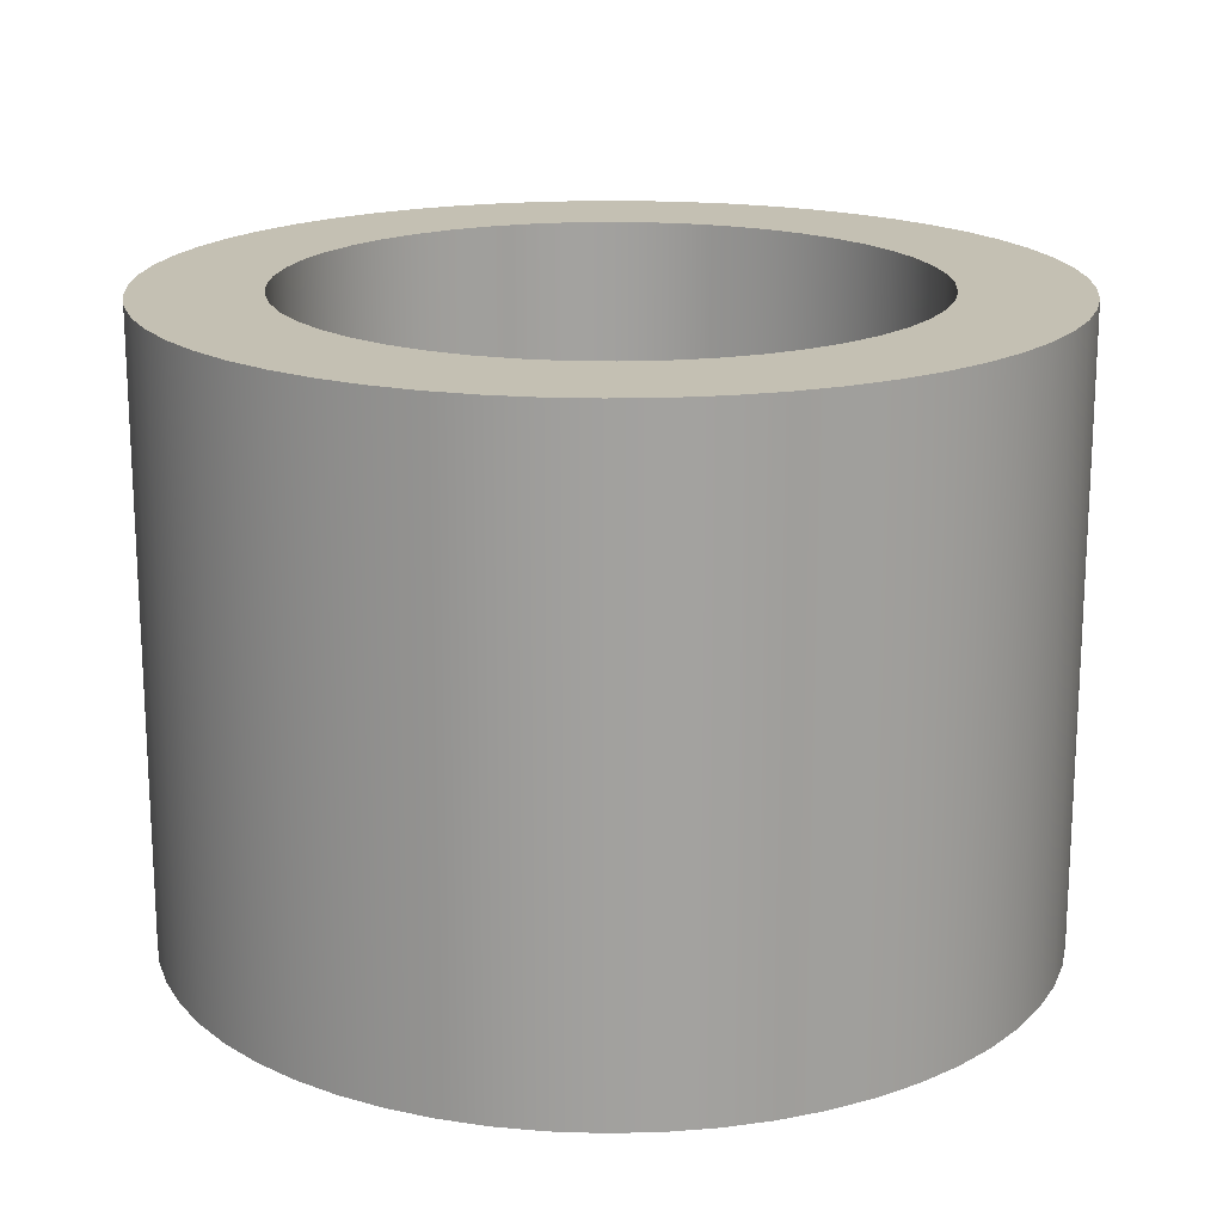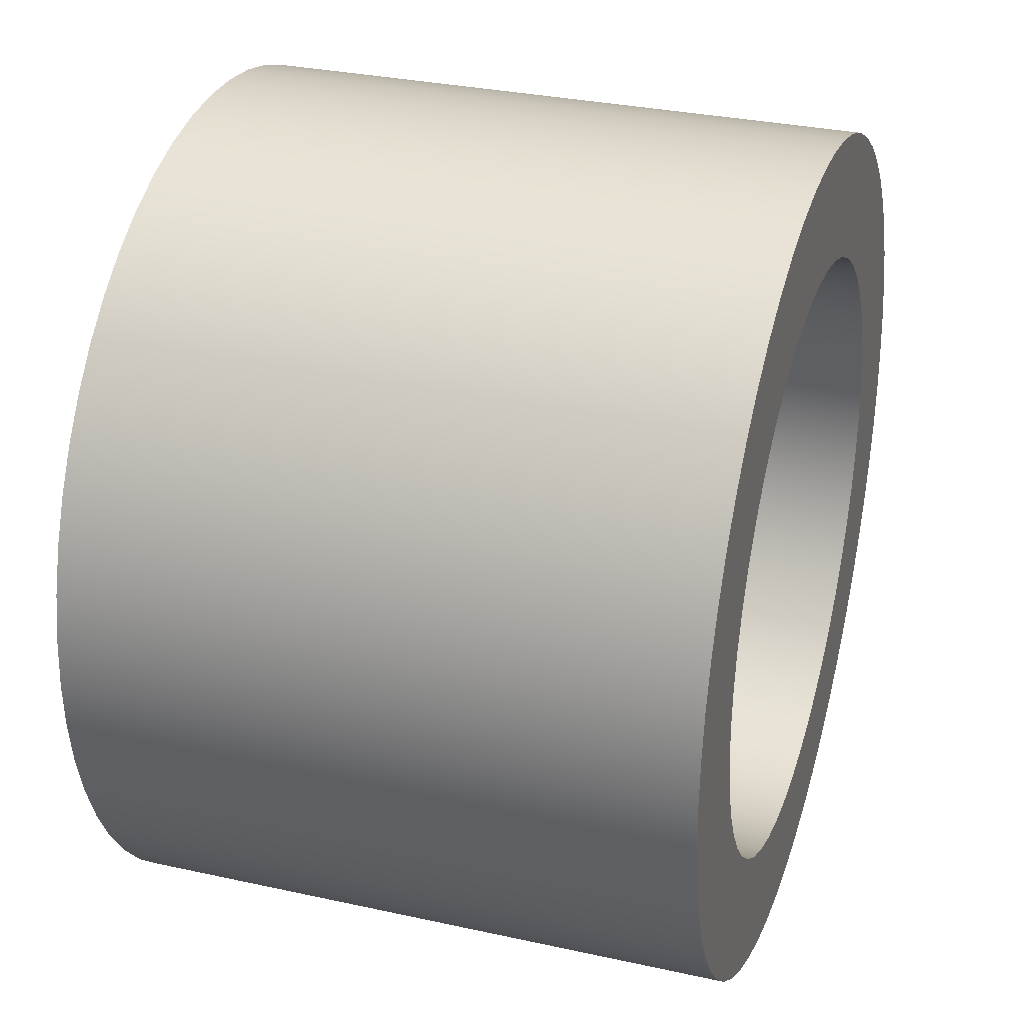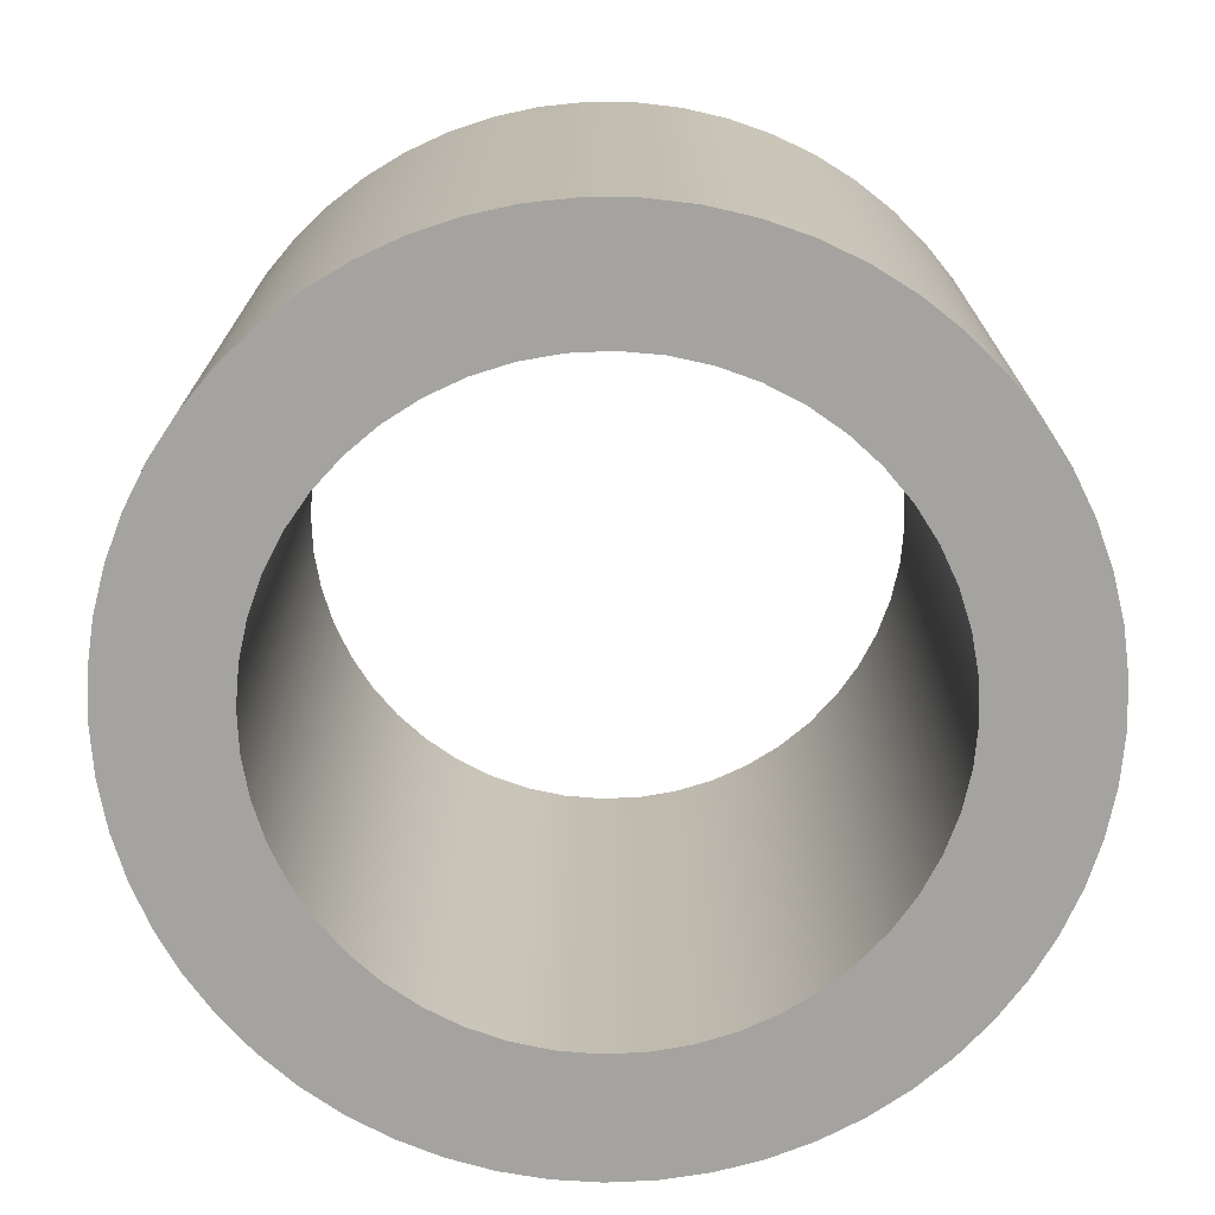
<metadata>
{"format":"obj","ext":"obj","renderer":"f3d","projection":"perspective","resolution":1024,"background":"white","views":[{"elev":18.0,"azim":-120.9,"up":"+Y"},{"elev":30.9,"azim":-72.4,"up":"+Z"},{"elev":-73.0,"azim":13.8,"up":"+Y"}]}
</metadata>
<code>
v -0.25 -0.25 3.062e-17
v -0.2479 -0.25 0.03263
v -0.2415 -0.25 0.0647
v -0.231 -0.25 0.09567
v -0.2165 -0.25 0.125
v -0.1983 -0.25 0.1522
v -0.1768 -0.25 0.1768
v -0.1522 -0.25 0.1983
v -0.125 -0.25 0.2165
v -0.09567 -0.25 0.231
v -0.0647 -0.25 0.2415
v -0.03263 -0.25 0.2479
v 1.531e-17 -0.25 0.25
v 0.03263 -0.25 0.2479
v 0.0647 -0.25 0.2415
v 0.09567 -0.25 0.231
v 0.125 -0.25 0.2165
v 0.1522 -0.25 0.1983
v 0.1768 -0.25 0.1768
v 0.1983 -0.25 0.1522
v 0.2165 -0.25 0.125
v 0.231 -0.25 0.09567
v 0.2415 -0.25 0.0647
v 0.2479 -0.25 0.03263
v 0.25 -0.25 0
v 0.2479 -0.25 -0.03263
v 0.2415 -0.25 -0.0647
v 0.231 -0.25 -0.09567
v 0.2165 -0.25 -0.125
v 0.1983 -0.25 -0.1522
v 0.1768 -0.25 -0.1768
v 0.1522 -0.25 -0.1983
v 0.125 -0.25 -0.2165
v 0.09567 -0.25 -0.231
v 0.0647 -0.25 -0.2415
v 0.03263 -0.25 -0.2479
v 1.531e-17 -0.25 -0.25
v -0.03263 -0.25 -0.2479
v -0.0647 -0.25 -0.2415
v -0.09567 -0.25 -0.231
v -0.125 -0.25 -0.2165
v -0.1522 -0.25 -0.1983
v -0.1768 -0.25 -0.1768
v -0.1983 -0.25 -0.1522
v -0.2165 -0.25 -0.125
v -0.231 -0.25 -0.09567
v -0.2415 -0.25 -0.0647
v -0.2479 -0.25 -0.03263
v -0.35 -0.25 4.286e-17
v -0.3479 -0.25 -0.0385
v -0.3415 -0.25 -0.07654
v -0.331 -0.25 -0.1136
v -0.3165 -0.25 -0.1494
v -0.2982 -0.25 -0.1833
v -0.2762 -0.25 -0.215
v -0.2509 -0.25 -0.2441
v -0.2225 -0.25 -0.2702
v -0.1914 -0.25 -0.293
v -0.158 -0.25 -0.3123
v -0.1227 -0.25 -0.3278
v -0.08592 -0.25 -0.3393
v -0.04807 -0.25 -0.3467
v -0.009644 -0.25 -0.3499
v 0.0289 -0.25 -0.3488
v 0.0671 -0.25 -0.3435
v 0.1045 -0.25 -0.334
v 0.1406 -0.25 -0.3205
v 0.175 -0.25 -0.3031
v 0.2073 -0.25 -0.282
v 0.237 -0.25 -0.2575
v 0.2639 -0.25 -0.2299
v 0.2876 -0.25 -0.1994
v 0.3078 -0.25 -0.1666
v 0.3243 -0.25 -0.1317
v 0.3368 -0.25 -0.09524
v 0.3452 -0.25 -0.05761
v 0.3495 -0.25 -0.01928
v 0.3495 -0.25 0.01928
v 0.3452 -0.25 0.05761
v 0.3368 -0.25 0.09524
v 0.3243 -0.25 0.1317
v 0.3078 -0.25 0.1666
v 0.2876 -0.25 0.1994
v 0.2639 -0.25 0.2299
v 0.237 -0.25 0.2575
v 0.2073 -0.25 0.282
v 0.175 -0.25 0.3031
v 0.1406 -0.25 0.3205
v 0.1045 -0.25 0.334
v 0.0671 -0.25 0.3435
v 0.0289 -0.25 0.3488
v -0.009644 -0.25 0.3499
v -0.04807 -0.25 0.3467
v -0.08592 -0.25 0.3393
v -0.1227 -0.25 0.3278
v -0.158 -0.25 0.3123
v -0.1914 -0.25 0.293
v -0.2225 -0.25 0.2702
v -0.2509 -0.25 0.2441
v -0.2762 -0.25 0.215
v -0.2982 -0.25 0.1833
v -0.3165 -0.25 0.1494
v -0.331 -0.25 0.1136
v -0.3415 -0.25 0.07654
v -0.3479 -0.25 0.0385
v -0.25 0.25 3.062e-17
v -0.2479 0.25 -0.03263
v -0.2415 0.25 -0.0647
v -0.231 0.25 -0.09567
v -0.2165 0.25 -0.125
v -0.1983 0.25 -0.1522
v -0.1768 0.25 -0.1768
v -0.1522 0.25 -0.1983
v -0.125 0.25 -0.2165
v -0.09567 0.25 -0.231
v -0.0647 0.25 -0.2415
v -0.03263 0.25 -0.2479
v 1.531e-17 0.25 -0.25
v 0.03263 0.25 -0.2479
v 0.0647 0.25 -0.2415
v 0.09567 0.25 -0.231
v 0.125 0.25 -0.2165
v 0.1522 0.25 -0.1983
v 0.1768 0.25 -0.1768
v 0.1983 0.25 -0.1522
v 0.2165 0.25 -0.125
v 0.231 0.25 -0.09567
v 0.2415 0.25 -0.0647
v 0.2479 0.25 -0.03263
v 0.25 0.25 0
v 0.2479 0.25 0.03263
v 0.2415 0.25 0.0647
v 0.231 0.25 0.09567
v 0.2165 0.25 0.125
v 0.1983 0.25 0.1522
v 0.1768 0.25 0.1768
v 0.1522 0.25 0.1983
v 0.125 0.25 0.2165
v 0.09567 0.25 0.231
v 0.0647 0.25 0.2415
v 0.03263 0.25 0.2479
v 1.531e-17 0.25 0.25
v -0.03263 0.25 0.2479
v -0.0647 0.25 0.2415
v -0.09567 0.25 0.231
v -0.125 0.25 0.2165
v -0.1522 0.25 0.1983
v -0.1768 0.25 0.1768
v -0.1983 0.25 0.1522
v -0.2165 0.25 0.125
v -0.231 0.25 0.09567
v -0.2415 0.25 0.0647
v -0.2479 0.25 0.03263
v -0.35 0.25 4.286e-17
v -0.3479 0.25 0.0385
v -0.3415 0.25 0.07654
v -0.331 0.25 0.1136
v -0.3165 0.25 0.1494
v -0.2982 0.25 0.1833
v -0.2762 0.25 0.215
v -0.2509 0.25 0.2441
v -0.2225 0.25 0.2702
v -0.1914 0.25 0.293
v -0.158 0.25 0.3123
v -0.1227 0.25 0.3278
v -0.08592 0.25 0.3393
v -0.04807 0.25 0.3467
v -0.009644 0.25 0.3499
v 0.0289 0.25 0.3488
v 0.0671 0.25 0.3435
v 0.1045 0.25 0.334
v 0.1406 0.25 0.3205
v 0.175 0.25 0.3031
v 0.2073 0.25 0.282
v 0.237 0.25 0.2575
v 0.2639 0.25 0.2299
v 0.2876 0.25 0.1994
v 0.3078 0.25 0.1666
v 0.3243 0.25 0.1317
v 0.3368 0.25 0.09524
v 0.3452 0.25 0.05761
v 0.3495 0.25 0.01928
v 0.3495 0.25 -0.01928
v 0.3452 0.25 -0.05761
v 0.3368 0.25 -0.09524
v 0.3243 0.25 -0.1317
v 0.3078 0.25 -0.1666
v 0.2876 0.25 -0.1994
v 0.2639 0.25 -0.2299
v 0.237 0.25 -0.2575
v 0.2073 0.25 -0.282
v 0.175 0.25 -0.3031
v 0.1406 0.25 -0.3205
v 0.1045 0.25 -0.334
v 0.0671 0.25 -0.3435
v 0.0289 0.25 -0.3488
v -0.009644 0.25 -0.3499
v -0.04807 0.25 -0.3467
v -0.08592 0.25 -0.3393
v -0.1227 0.25 -0.3278
v -0.158 0.25 -0.3123
v -0.1914 0.25 -0.293
v -0.2225 0.25 -0.2702
v -0.2509 0.25 -0.2441
v -0.2762 0.25 -0.215
v -0.2982 0.25 -0.1833
v -0.3165 0.25 -0.1494
v -0.331 0.25 -0.1136
v -0.3415 0.25 -0.07654
v -0.3479 0.25 -0.0385
v -0.25 -0.25 3.062e-17
v -0.2479 -0.25 -0.03263
v -0.2415 -0.25 -0.0647
v -0.231 -0.25 -0.09567
v -0.2165 -0.25 -0.125
v -0.1983 -0.25 -0.1522
v -0.1768 -0.25 -0.1768
v -0.1522 -0.25 -0.1983
v -0.125 -0.25 -0.2165
v -0.09567 -0.25 -0.231
v -0.0647 -0.25 -0.2415
v -0.03263 -0.25 -0.2479
v 1.531e-17 -0.25 -0.25
v 0.03263 -0.25 -0.2479
v 0.0647 -0.25 -0.2415
v 0.09567 -0.25 -0.231
v 0.125 -0.25 -0.2165
v 0.1522 -0.25 -0.1983
v 0.1768 -0.25 -0.1768
v 0.1983 -0.25 -0.1522
v 0.2165 -0.25 -0.125
v 0.231 -0.25 -0.09567
v 0.2415 -0.25 -0.0647
v 0.2479 -0.25 -0.03263
v 0.25 -0.25 0
v 0.2479 -0.25 0.03263
v 0.2415 -0.25 0.0647
v 0.231 -0.25 0.09567
v 0.2165 -0.25 0.125
v 0.1983 -0.25 0.1522
v 0.1768 -0.25 0.1768
v 0.1522 -0.25 0.1983
v 0.125 -0.25 0.2165
v 0.09567 -0.25 0.231
v 0.0647 -0.25 0.2415
v 0.03263 -0.25 0.2479
v 1.531e-17 -0.25 0.25
v -0.03263 -0.25 0.2479
v -0.0647 -0.25 0.2415
v -0.09567 -0.25 0.231
v -0.125 -0.25 0.2165
v -0.1522 -0.25 0.1983
v -0.1768 -0.25 0.1768
v -0.1983 -0.25 0.1522
v -0.2165 -0.25 0.125
v -0.231 -0.25 0.09567
v -0.2415 -0.25 0.0647
v -0.2479 -0.25 0.03263
v -0.25 0.25 3.062e-17
v -0.2479 0.25 0.03263
v -0.2415 0.25 0.0647
v -0.231 0.25 0.09567
v -0.2165 0.25 0.125
v -0.1983 0.25 0.1522
v -0.1768 0.25 0.1768
v -0.1522 0.25 0.1983
v -0.125 0.25 0.2165
v -0.09567 0.25 0.231
v -0.0647 0.25 0.2415
v -0.03263 0.25 0.2479
v 1.531e-17 0.25 0.25
v 0.03263 0.25 0.2479
v 0.0647 0.25 0.2415
v 0.09567 0.25 0.231
v 0.125 0.25 0.2165
v 0.1522 0.25 0.1983
v 0.1768 0.25 0.1768
v 0.1983 0.25 0.1522
v 0.2165 0.25 0.125
v 0.231 0.25 0.09567
v 0.2415 0.25 0.0647
v 0.2479 0.25 0.03263
v 0.25 0.25 0
v 0.2479 0.25 -0.03263
v 0.2415 0.25 -0.0647
v 0.231 0.25 -0.09567
v 0.2165 0.25 -0.125
v 0.1983 0.25 -0.1522
v 0.1768 0.25 -0.1768
v 0.1522 0.25 -0.1983
v 0.125 0.25 -0.2165
v 0.09567 0.25 -0.231
v 0.0647 0.25 -0.2415
v 0.03263 0.25 -0.2479
v 1.531e-17 0.25 -0.25
v -0.03263 0.25 -0.2479
v -0.0647 0.25 -0.2415
v -0.09567 0.25 -0.231
v -0.125 0.25 -0.2165
v -0.1522 0.25 -0.1983
v -0.1768 0.25 -0.1768
v -0.1983 0.25 -0.1522
v -0.2165 0.25 -0.125
v -0.231 0.25 -0.09567
v -0.2415 0.25 -0.0647
v -0.2479 0.25 -0.03263
v -0.25 0.25 3.062e-17
v -0.25 -0.25 3.062e-17
v -0.35 -0.25 4.286e-17
v -0.3479 -0.25 0.0385
v -0.3415 -0.25 0.07654
v -0.331 -0.25 0.1136
v -0.3165 -0.25 0.1494
v -0.2982 -0.25 0.1833
v -0.2762 -0.25 0.215
v -0.2509 -0.25 0.2441
v -0.2225 -0.25 0.2702
v -0.1914 -0.25 0.293
v -0.158 -0.25 0.3123
v -0.1227 -0.25 0.3278
v -0.08592 -0.25 0.3393
v -0.04807 -0.25 0.3467
v -0.009644 -0.25 0.3499
v 0.0289 -0.25 0.3488
v 0.0671 -0.25 0.3435
v 0.1045 -0.25 0.334
v 0.1406 -0.25 0.3205
v 0.175 -0.25 0.3031
v 0.2073 -0.25 0.282
v 0.237 -0.25 0.2575
v 0.2639 -0.25 0.2299
v 0.2876 -0.25 0.1994
v 0.3078 -0.25 0.1666
v 0.3243 -0.25 0.1317
v 0.3368 -0.25 0.09524
v 0.3452 -0.25 0.05761
v 0.3495 -0.25 0.01928
v 0.3495 -0.25 -0.01928
v 0.3452 -0.25 -0.05761
v 0.3368 -0.25 -0.09524
v 0.3243 -0.25 -0.1317
v 0.3078 -0.25 -0.1666
v 0.2876 -0.25 -0.1994
v 0.2639 -0.25 -0.2299
v 0.237 -0.25 -0.2575
v 0.2073 -0.25 -0.282
v 0.175 -0.25 -0.3031
v 0.1406 -0.25 -0.3205
v 0.1045 -0.25 -0.334
v 0.0671 -0.25 -0.3435
v 0.0289 -0.25 -0.3488
v -0.009644 -0.25 -0.3499
v -0.04807 -0.25 -0.3467
v -0.08592 -0.25 -0.3393
v -0.1227 -0.25 -0.3278
v -0.158 -0.25 -0.3123
v -0.1914 -0.25 -0.293
v -0.2225 -0.25 -0.2702
v -0.2509 -0.25 -0.2441
v -0.2762 -0.25 -0.215
v -0.2982 -0.25 -0.1833
v -0.3165 -0.25 -0.1494
v -0.331 -0.25 -0.1136
v -0.3415 -0.25 -0.07654
v -0.3479 -0.25 -0.0385
v -0.35 0.25 4.286e-17
v -0.3479 0.25 -0.0385
v -0.3415 0.25 -0.07654
v -0.331 0.25 -0.1136
v -0.3165 0.25 -0.1494
v -0.2982 0.25 -0.1833
v -0.2762 0.25 -0.215
v -0.2509 0.25 -0.2441
v -0.2225 0.25 -0.2702
v -0.1914 0.25 -0.293
v -0.158 0.25 -0.3123
v -0.1227 0.25 -0.3278
v -0.08592 0.25 -0.3393
v -0.04807 0.25 -0.3467
v -0.009644 0.25 -0.3499
v 0.0289 0.25 -0.3488
v 0.0671 0.25 -0.3435
v 0.1045 0.25 -0.334
v 0.1406 0.25 -0.3205
v 0.175 0.25 -0.3031
v 0.2073 0.25 -0.282
v 0.237 0.25 -0.2575
v 0.2639 0.25 -0.2299
v 0.2876 0.25 -0.1994
v 0.3078 0.25 -0.1666
v 0.3243 0.25 -0.1317
v 0.3368 0.25 -0.09524
v 0.3452 0.25 -0.05761
v 0.3495 0.25 -0.01928
v 0.3495 0.25 0.01928
v 0.3452 0.25 0.05761
v 0.3368 0.25 0.09524
v 0.3243 0.25 0.1317
v 0.3078 0.25 0.1666
v 0.2876 0.25 0.1994
v 0.2639 0.25 0.2299
v 0.237 0.25 0.2575
v 0.2073 0.25 0.282
v 0.175 0.25 0.3031
v 0.1406 0.25 0.3205
v 0.1045 0.25 0.334
v 0.0671 0.25 0.3435
v 0.0289 0.25 0.3488
v -0.009644 0.25 0.3499
v -0.04807 0.25 0.3467
v -0.08592 0.25 0.3393
v -0.1227 0.25 0.3278
v -0.158 0.25 0.3123
v -0.1914 0.25 0.293
v -0.2225 0.25 0.2702
v -0.2509 0.25 0.2441
v -0.2762 0.25 0.215
v -0.2982 0.25 0.1833
v -0.3165 0.25 0.1494
v -0.331 0.25 0.1136
v -0.3415 0.25 0.07654
v -0.3479 0.25 0.0385
v -0.35 -0.25 4.286e-17
v -0.35 0.25 4.286e-17
f 2 105 1
f 1 105 49
f 1 49 50
f 105 2 104
f 104 2 3
f 104 3 103
f 103 3 4
f 103 4 102
f 102 4 5
f 102 5 101
f 101 5 6
f 101 6 100
f 100 6 99
f 99 6 7
f 99 7 98
f 98 7 8
f 98 8 97
f 97 8 9
f 97 9 96
f 96 9 10
f 96 10 95
f 95 10 11
f 95 11 94
f 94 11 12
f 94 12 93
f 93 12 92
f 92 12 13
f 92 13 91
f 91 13 14
f 91 14 90
f 90 14 15
f 90 15 89
f 89 15 16
f 89 16 88
f 88 16 17
f 88 17 87
f 87 17 86
f 86 17 18
f 86 18 85
f 85 18 19
f 85 19 84
f 84 19 20
f 84 20 83
f 83 20 21
f 83 21 82
f 82 21 22
f 82 22 81
f 81 22 80
f 80 22 23
f 80 23 79
f 79 23 24
f 79 24 78
f 78 24 25
f 78 25 77
f 77 25 26
f 77 26 76
f 76 26 27
f 76 27 75
f 75 27 28
f 75 28 74
f 74 28 73
f 73 28 29
f 73 29 72
f 72 29 30
f 72 30 71
f 71 30 31
f 71 31 70
f 70 31 32
f 70 32 69
f 69 32 33
f 69 33 68
f 68 33 67
f 67 33 34
f 67 34 66
f 66 34 35
f 66 35 65
f 65 35 36
f 65 36 64
f 64 36 37
f 64 37 63
f 63 37 38
f 63 38 62
f 62 38 61
f 61 38 39
f 61 39 60
f 60 39 40
f 60 40 59
f 59 40 41
f 59 41 58
f 58 41 42
f 58 42 57
f 57 42 43
f 57 43 56
f 56 43 44
f 56 44 55
f 55 44 54
f 54 44 45
f 54 45 53
f 53 45 46
f 53 46 52
f 52 46 47
f 52 47 51
f 51 47 48
f 51 48 50
f 50 48 1
f 107 210 106
f 106 210 154
f 106 154 155
f 210 107 209
f 209 107 108
f 209 108 208
f 208 108 109
f 208 109 207
f 207 109 110
f 207 110 206
f 206 110 111
f 206 111 205
f 205 111 204
f 204 111 112
f 204 112 203
f 203 112 113
f 203 113 202
f 202 113 114
f 202 114 201
f 201 114 115
f 201 115 200
f 200 115 116
f 200 116 199
f 199 116 117
f 199 117 198
f 198 117 197
f 197 117 118
f 197 118 196
f 196 118 119
f 196 119 195
f 195 119 120
f 195 120 194
f 194 120 121
f 194 121 193
f 193 121 122
f 193 122 192
f 192 122 191
f 191 122 123
f 191 123 190
f 190 123 124
f 190 124 189
f 189 124 125
f 189 125 188
f 188 125 126
f 188 126 187
f 187 126 127
f 187 127 186
f 186 127 185
f 185 127 128
f 185 128 184
f 184 128 129
f 184 129 183
f 183 129 130
f 183 130 182
f 182 130 131
f 182 131 181
f 181 131 132
f 181 132 180
f 180 132 133
f 180 133 179
f 179 133 178
f 178 133 134
f 178 134 177
f 177 134 135
f 177 135 176
f 176 135 136
f 176 136 175
f 175 136 137
f 175 137 174
f 174 137 138
f 174 138 173
f 173 138 172
f 172 138 139
f 172 139 171
f 171 139 140
f 171 140 170
f 170 140 141
f 170 141 169
f 169 141 142
f 169 142 168
f 168 142 143
f 168 143 167
f 167 143 166
f 166 143 144
f 166 144 165
f 165 144 145
f 165 145 164
f 164 145 146
f 164 146 163
f 163 146 147
f 163 147 162
f 162 147 148
f 162 148 161
f 161 148 149
f 161 149 160
f 160 149 159
f 159 149 150
f 159 150 158
f 158 150 151
f 158 151 157
f 157 151 152
f 157 152 156
f 156 152 153
f 156 153 155
f 155 153 106
f 212 306 211
f 211 306 307
f 308 259 258
f 258 259 260
f 258 260 257
f 257 260 261
f 257 261 256
f 256 261 262
f 256 262 255
f 255 262 263
f 255 263 254
f 254 263 264
f 254 264 253
f 253 264 265
f 253 265 252
f 252 265 266
f 252 266 251
f 251 266 267
f 251 267 250
f 250 267 268
f 250 268 249
f 249 268 269
f 249 269 248
f 248 269 270
f 248 270 247
f 247 270 271
f 247 271 246
f 246 271 272
f 246 272 245
f 245 272 273
f 245 273 244
f 244 273 274
f 244 274 243
f 243 274 275
f 243 275 242
f 242 275 276
f 242 276 241
f 241 276 277
f 241 277 240
f 240 277 278
f 240 278 239
f 239 278 279
f 239 279 238
f 238 279 280
f 238 280 237
f 237 280 281
f 237 281 236
f 236 281 282
f 236 282 235
f 235 282 283
f 235 283 234
f 234 283 284
f 234 284 233
f 233 284 285
f 233 285 232
f 232 285 286
f 232 286 231
f 231 286 287
f 231 287 230
f 230 287 288
f 230 288 229
f 229 288 289
f 229 289 228
f 228 289 290
f 228 290 227
f 227 290 291
f 227 291 226
f 226 291 292
f 226 292 225
f 225 292 293
f 225 293 224
f 224 293 294
f 224 294 223
f 223 294 295
f 223 295 222
f 222 295 296
f 222 296 221
f 221 296 297
f 221 297 220
f 220 297 298
f 220 298 219
f 219 298 299
f 219 299 218
f 218 299 300
f 218 300 217
f 217 300 301
f 217 301 216
f 216 301 302
f 216 302 215
f 215 302 303
f 215 303 214
f 214 303 304
f 214 304 213
f 213 304 305
f 213 305 212
f 212 305 306
f 310 422 309
f 309 422 424
f 423 366 365
f 365 366 367
f 365 367 364
f 364 367 368
f 364 368 363
f 363 368 369
f 363 369 362
f 362 369 370
f 362 370 361
f 361 370 371
f 361 371 360
f 360 371 372
f 360 372 359
f 359 372 373
f 359 373 358
f 358 373 374
f 358 374 357
f 357 374 375
f 357 375 356
f 356 375 376
f 356 376 355
f 355 376 377
f 355 377 354
f 354 377 378
f 354 378 353
f 353 378 379
f 353 379 352
f 352 379 380
f 352 380 351
f 351 380 381
f 351 381 350
f 350 381 382
f 350 382 349
f 349 382 383
f 349 383 348
f 348 383 384
f 348 384 347
f 347 384 385
f 347 385 346
f 346 385 386
f 346 386 345
f 345 386 387
f 345 387 344
f 344 387 388
f 344 388 343
f 343 388 389
f 343 389 342
f 342 389 390
f 342 390 341
f 341 390 391
f 341 391 340
f 340 391 392
f 340 392 339
f 339 392 393
f 339 393 338
f 338 393 394
f 338 394 337
f 337 394 395
f 337 395 336
f 336 395 396
f 336 396 335
f 335 396 397
f 335 397 334
f 334 397 398
f 334 398 333
f 333 398 399
f 333 399 332
f 332 399 400
f 332 400 331
f 331 400 401
f 331 401 330
f 330 401 402
f 330 402 329
f 329 402 403
f 329 403 328
f 328 403 404
f 328 404 327
f 327 404 405
f 327 405 326
f 326 405 406
f 326 406 325
f 325 406 407
f 325 407 324
f 324 407 408
f 324 408 323
f 323 408 409
f 323 409 322
f 322 409 410
f 322 410 321
f 321 410 411
f 321 411 320
f 320 411 412
f 320 412 319
f 319 412 413
f 319 413 318
f 318 413 414
f 318 414 317
f 317 414 415
f 317 415 316
f 316 415 416
f 316 416 315
f 315 416 417
f 315 417 314
f 314 417 418
f 314 418 313
f 313 418 419
f 313 419 312
f 312 419 420
f 312 420 311
f 311 420 421
f 311 421 310
f 310 421 422

</code>
